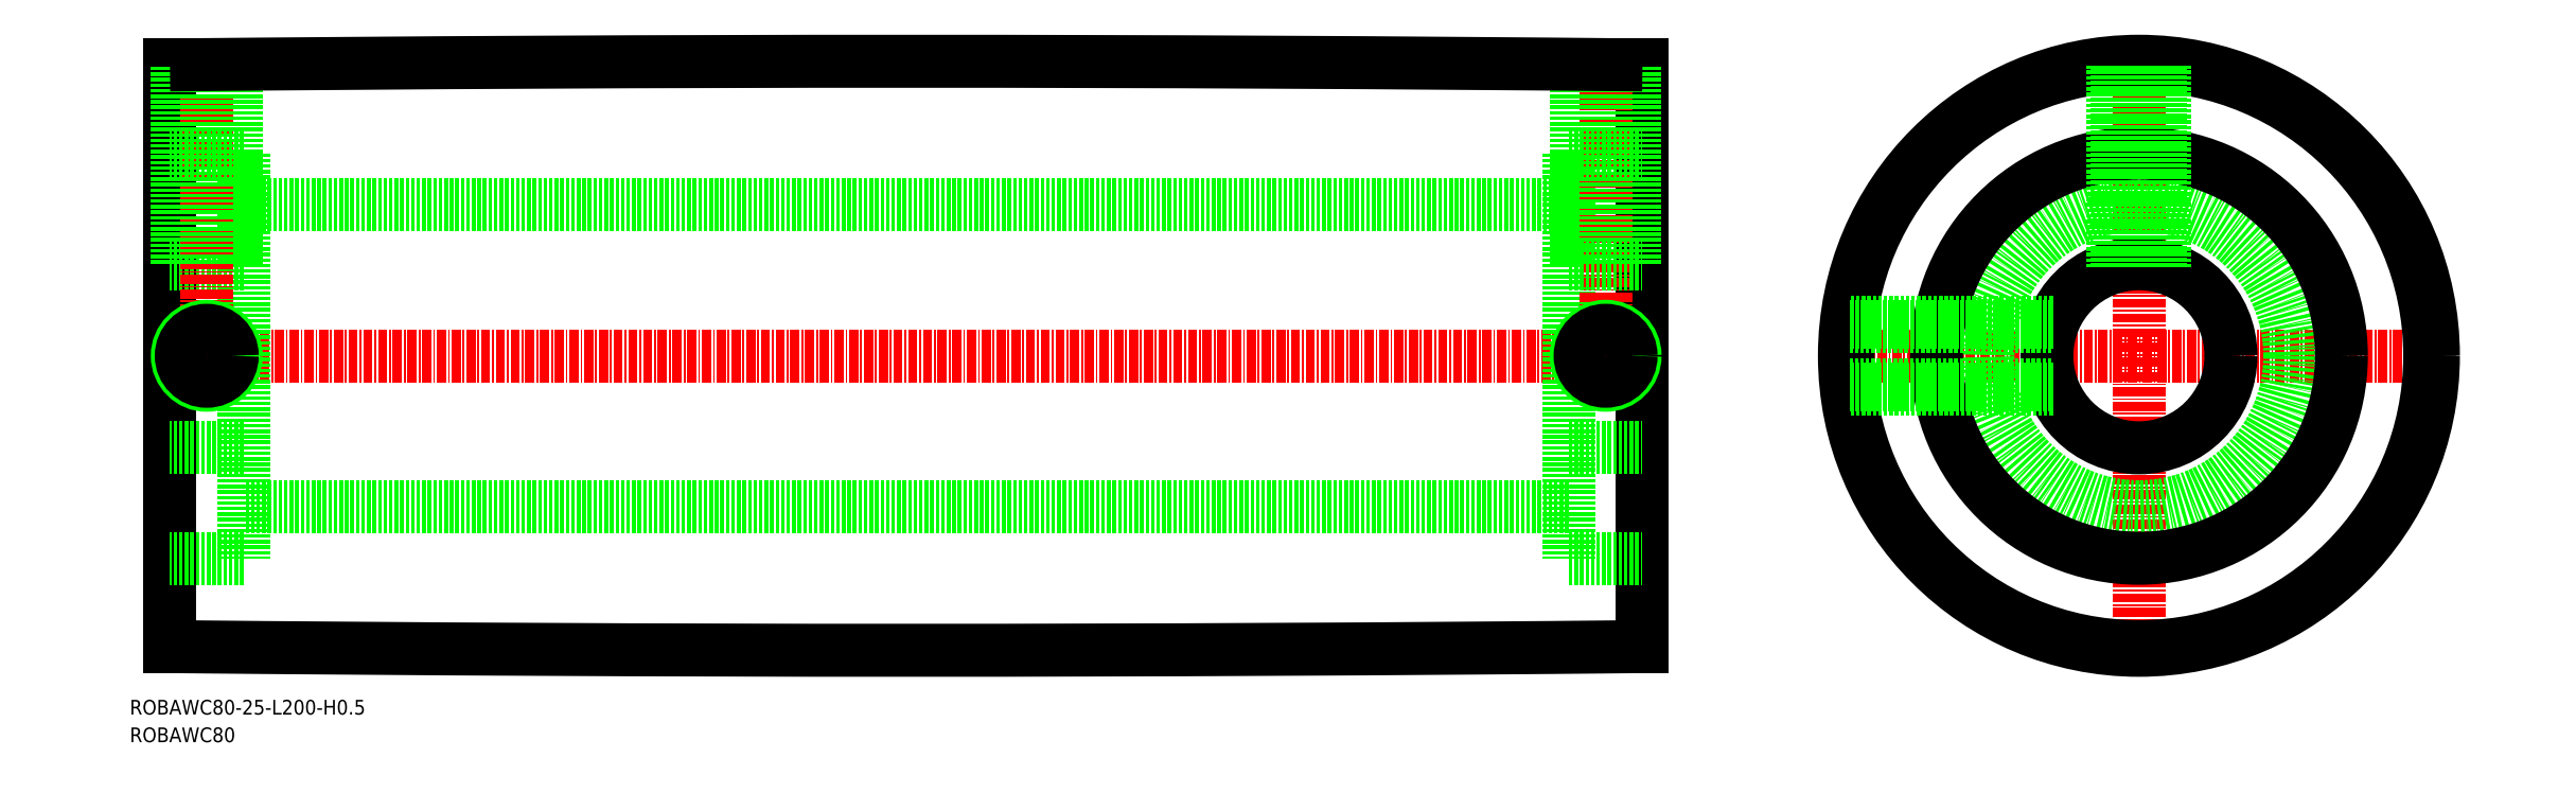
<metadata>
{"format":"dxf","ext":"dxf","renderer":"ezdxf+matplotlib","layout":"modelspace","background":"white","min_lineweight":24,"dpi":150}
</metadata>
<code>
0
SECTION
2
ENTITIES
0
TEXT
8
0
10
231.7
20
-22.88
30
0
40
2
1
ROBAWC80-25-L200-H0.5
0
TEXT
8
0
10
231.7
20
-26.63
30
0
40
2
1
ROBAWC80
0
LINE
8
CENTER
10
463.1
20
25.85
30
0
11
546.1
21
25.85
31
0
0
LINE
8
CENTER
10
504.6
20
-15.65
30
0
11
504.6
21
67.35
31
0
0
LINE
8
CENTER
10
438.7
20
25.85
30
0
11
235.7
21
25.85
31
0
0
LINE
8
0
10
237.2
20
65.35
30
0
11
237.2
21
-13.65
31
0
0
LINE
8
0
10
247.2
20
38.35
30
0
11
237.2
21
38.35
31
0
0
LINE
8
0
10
247.2
20
53.35
30
0
11
247.2
21
-1.647
31
0
0
LINE
8
CENTER
10
242.2
20
66.85
30
0
11
242.2
21
21.35
31
0
0
CIRCLE
8
0
10
242.2
20
25.85
30
0
40
4
0
CIRCLE
8
0
10
242.2
20
25.85
30
0
40
3.459
0
LINE
8
0
10
238.2
20
38.35
30
0
11
238.2
21
65.36
31
0
0
LINE
8
0
10
238.7
20
38.35
30
0
11
238.7
21
65.37
31
0
0
LINE
8
0
10
245.7
20
38.35
30
0
11
245.7
21
65.43
31
0
0
LINE
8
0
10
246.2
20
38.35
30
0
11
246.2
21
65.44
31
0
0
CIRCLE
8
0
10
504.6
20
25.85
30
0
40
39.5
0
CIRCLE
8
0
10
504.6
20
25.85
30
0
40
40
0
CIRCLE
8
0
10
504.6
20
25.85
30
0
40
12.5
0
CIRCLE
8
0
10
504.6
20
25.85
30
0
40
20.5
0
CIRCLE
8
0
10
504.6
20
25.85
30
0
40
27.5
0
LINE
8
0
10
427.2
20
46.35
30
0
11
247.2
21
46.35
31
0
0
LINE
8
0
10
247.2
20
53.35
30
0
11
237.2
21
53.35
31
0
0
LINE
8
0
10
247.2
20
-1.647
30
0
11
237.2
21
-1.647
31
0
0
LINE
8
0
10
247.2
20
13.35
30
0
11
237.2
21
13.35
31
0
0
LINE
8
0
10
427.2
20
5.353
30
0
11
247.2
21
5.353
31
0
0
LINE
8
0
10
508.1
20
37.85
30
0
11
508.1
21
65.2
31
0
0
LINE
8
0
10
507.6
20
38
30
0
11
507.6
21
65.24
31
0
0
LINE
8
0
10
501.7
20
38
30
0
11
501.7
21
65.24
31
0
0
LINE
8
0
10
501.1
20
37.85
30
0
11
501.1
21
65.2
31
0
0
LINE
8
0
10
493
20
21.35
30
0
11
465.4
21
21.35
31
0
0
LINE
8
0
10
492.8
20
21.89
30
0
11
465.3
21
21.89
31
0
0
POINT
8
0
10
247.2
20
41.85
30
0
0
POINT
8
0
10
247.2
20
9.853
30
0
0
POINT
8
0
10
247.2
20
13.35
30
0
0
POINT
8
0
10
247.2
20
38.35
30
0
0
POINT
8
0
10
247.2
20
9.853
30
0
0
POINT
8
0
10
237.2
20
38.35
30
0
0
POINT
8
0
10
237.2
20
13.35
30
0
0
LINE
8
0
10
437.2
20
65.35
30
0
11
437.2
21
-13.65
31
0
0
LINE
8
0
10
427.2
20
53.35
30
0
11
427.2
21
-1.647
31
0
0
LINE
8
CENTER
10
432.2
20
66.4
30
0
11
432.2
21
21.35
31
0
0
CIRCLE
8
0
10
432.2
20
25.85
30
0
40
4
0
CIRCLE
8
0
10
432.2
20
25.85
30
0
40
3.458
0
LINE
8
0
10
427.2
20
53.35
30
0
11
437.2
21
53.35
31
0
0
LINE
8
0
10
427.2
20
-1.647
30
0
11
437.2
21
-1.647
31
0
0
LINE
8
0
10
427.2
20
13.35
30
0
11
437.2
21
13.35
31
0
0
LINE
8
0
10
427.2
20
38.35
30
0
11
437.2
21
38.35
31
0
0
LINE
8
0
10
436.2
20
38.35
30
0
11
436.2
21
65.36
31
0
0
LINE
8
0
10
435.7
20
38.35
30
0
11
435.7
21
65.37
31
0
0
LINE
8
0
10
428.7
20
38.35
30
0
11
428.7
21
65.43
31
0
0
LINE
8
0
10
428.2
20
38.35
30
0
11
428.2
21
65.44
31
0
0
ARC
8
0
10
337.2
20
-9934
30
0
40
1e+04
50
89.43
51
90.57
0
ARC
8
0
10
337.2
20
9986
30
0
40
1e+04
50
269.4
51
270.6
0
LINE
8
0
10
493
20
30.35
30
0
11
465.4
21
30.35
31
0
0
LINE
8
0
10
492.8
20
29.81
30
0
11
465.3
21
29.81
31
0
0
ENDSEC
0
EOF

</code>
